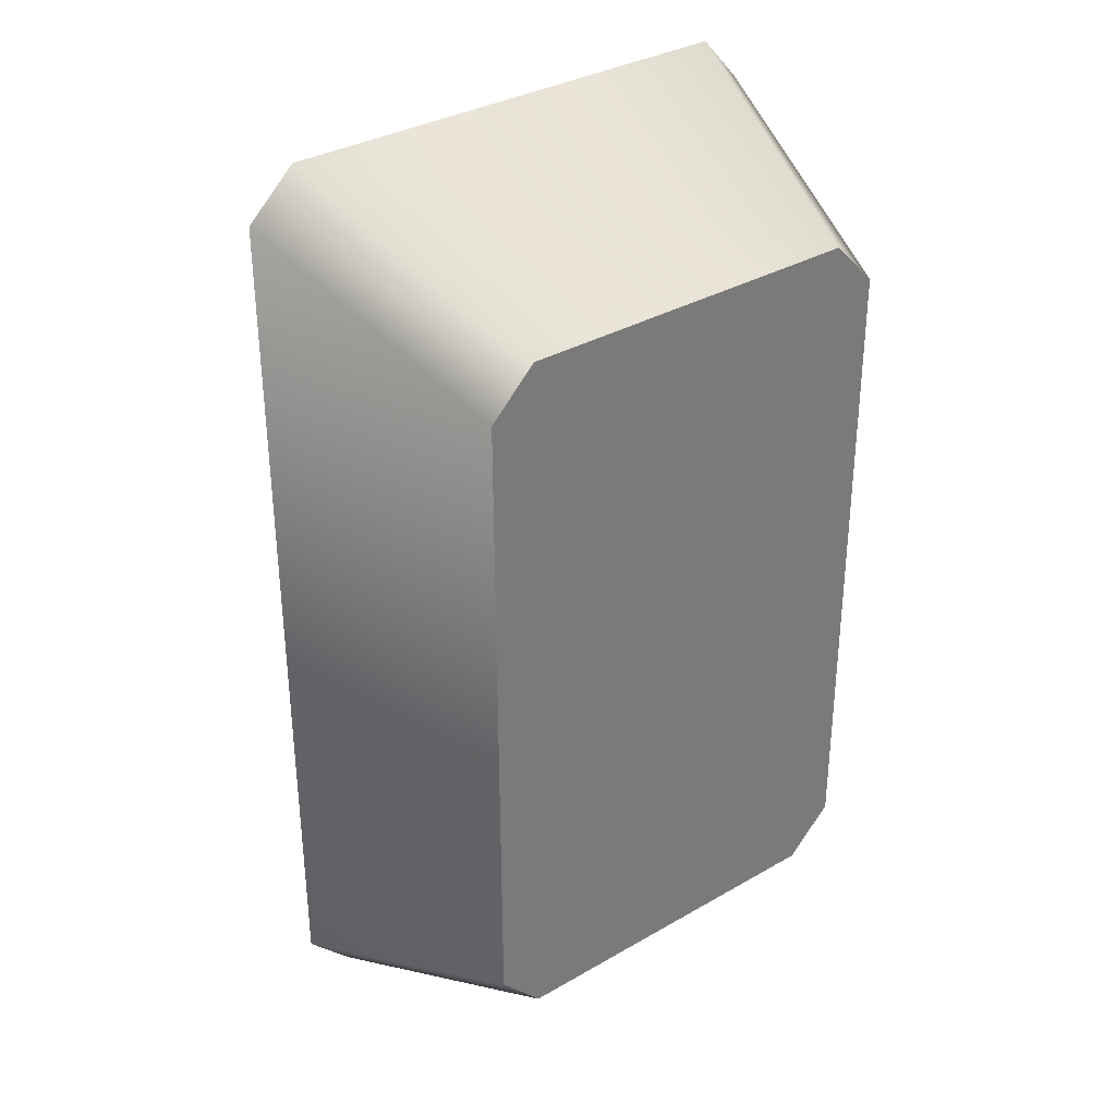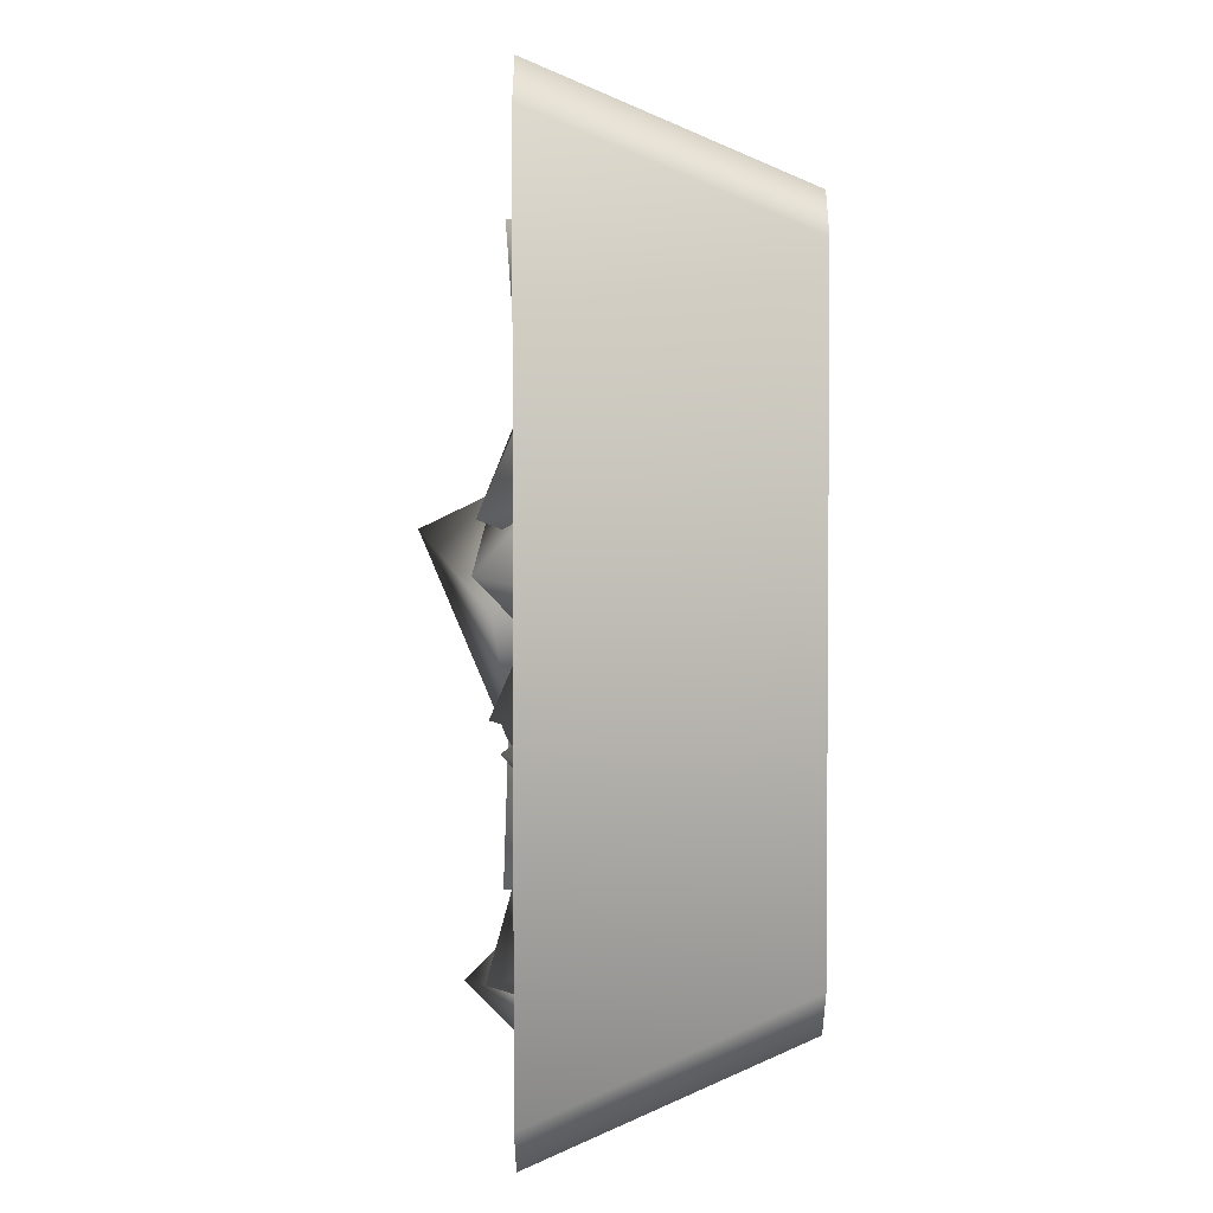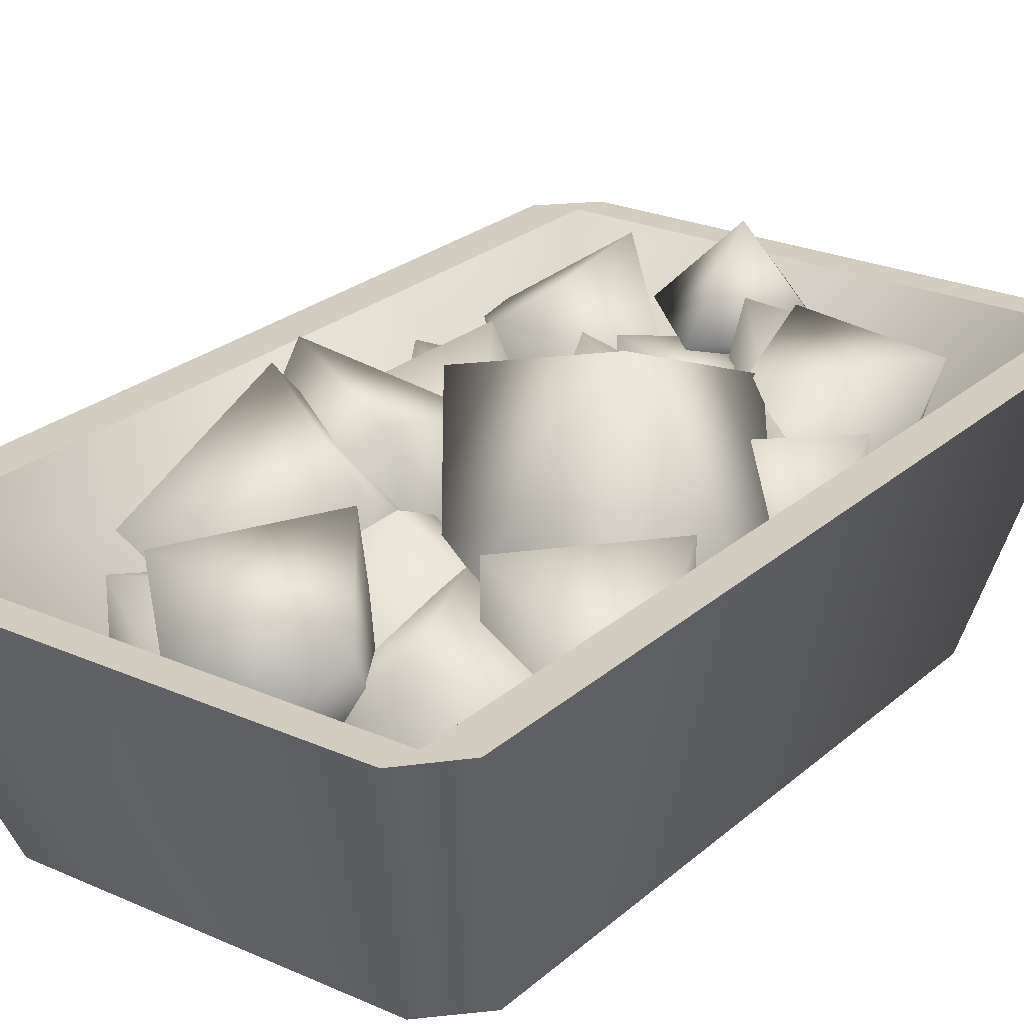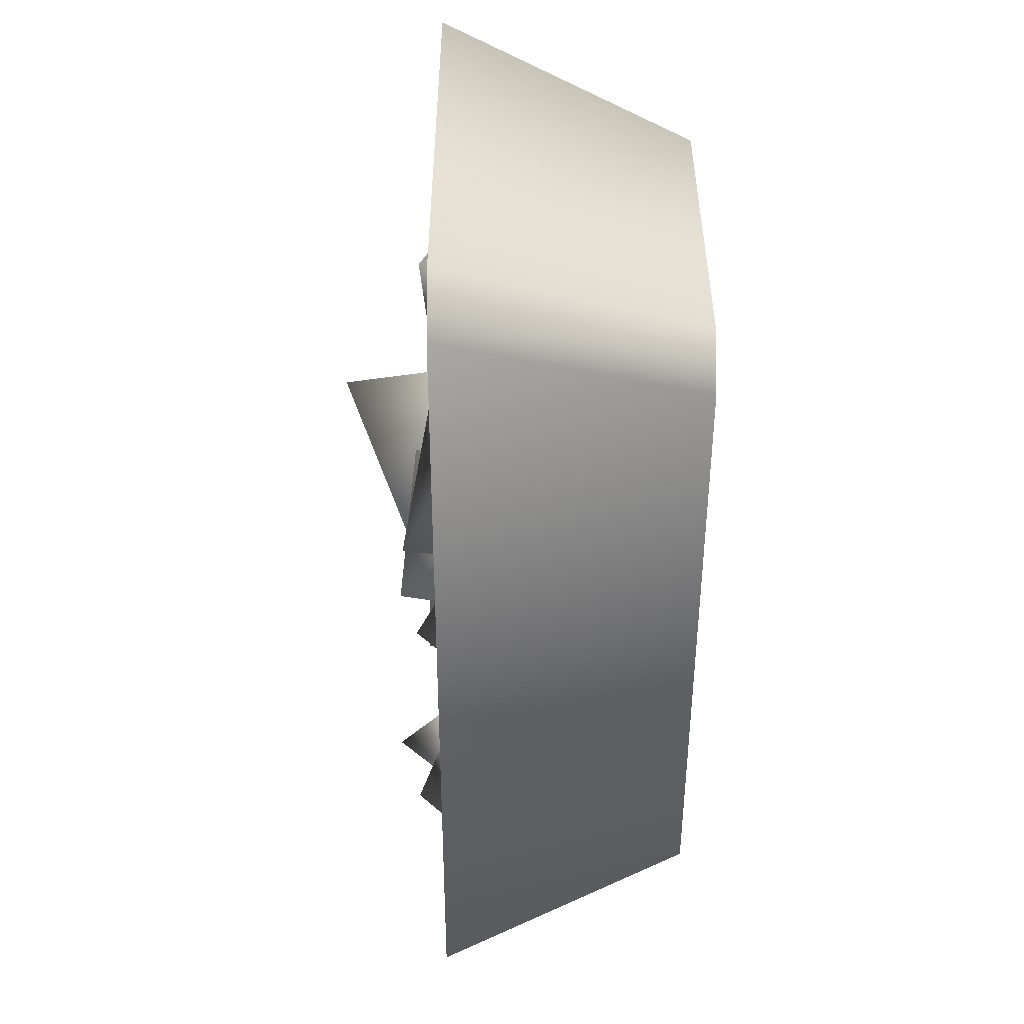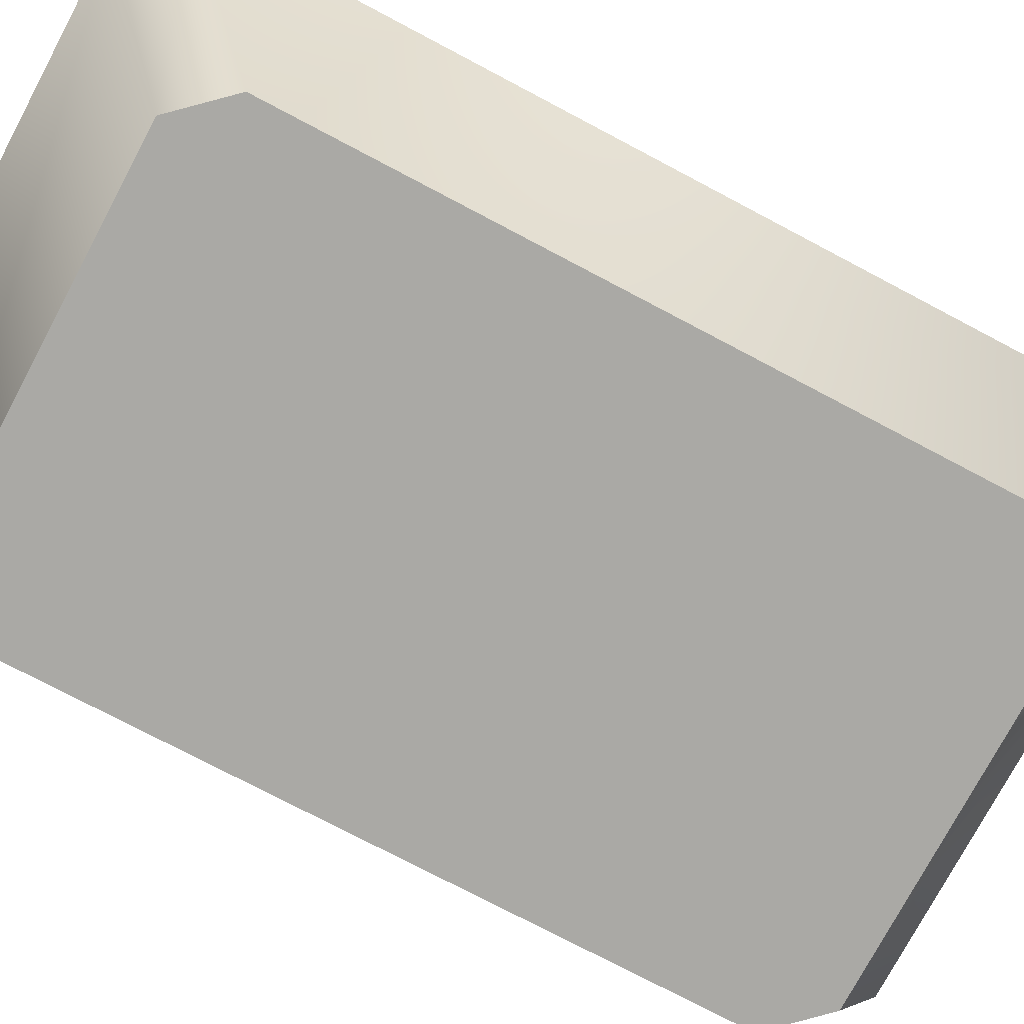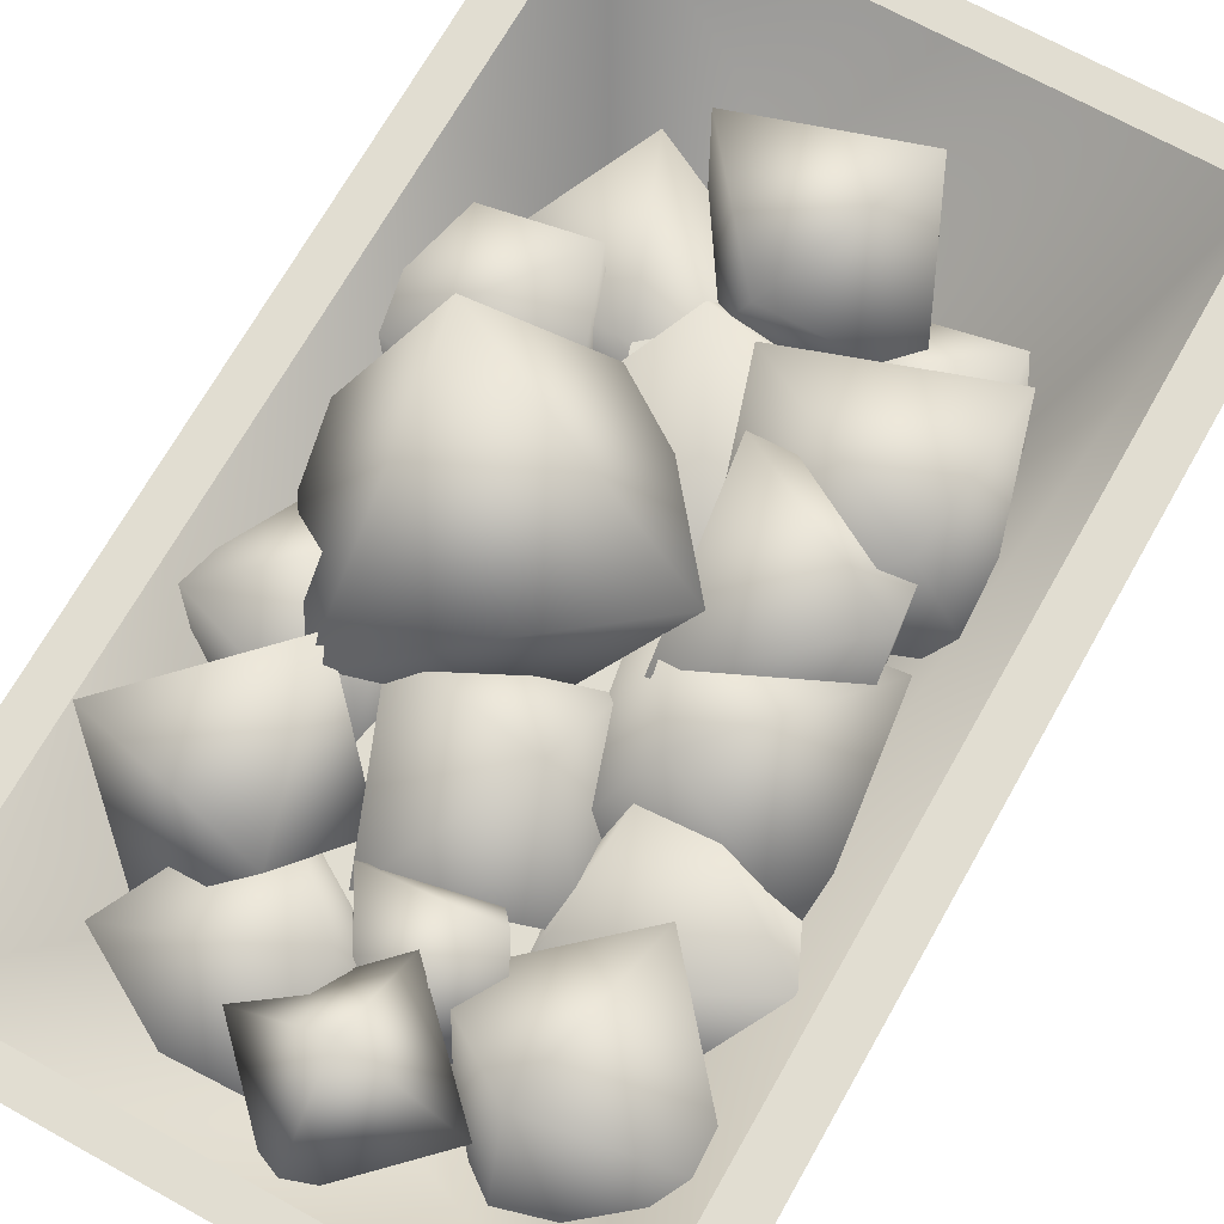
<metadata>
{"format":"obj","ext":"obj","renderer":"f3d","projection":"perspective","resolution":1024,"background":"white","views":[{"elev":33.6,"azim":-38.3,"up":"+Z"},{"elev":2.7,"azim":-89.4,"up":"+Z"},{"elev":24.8,"azim":35.8,"up":"+Y"},{"elev":39.4,"azim":-89.9,"up":"+Z"},{"elev":-75.4,"azim":-118.0,"up":"+Y"},{"elev":68.9,"azim":-150.8,"up":"+Y"}]}
</metadata>
<code>
v  -0.5004 2.021 0.1674
v  0.2348 0.534 -0.1795
v  0.3652 1.198 1.359
v  1.717 1.131 0.3423
v  0.8515 1.953 -0.8495
v  0.9938 2.617 0.6951
v  -1.01 1.748 -1.012
v  -1.734 1.421 -1.831
v  -1.058 0.647 -1.33
v  -0.8681 0.9502 -2.418
v  -0.8206 2.05 -2.103
v  -0.1565 1.277 -1.599
v  -1.259 2.099 0.4461
v  -1.224 0.9796 0.206
v  -1.117 1.336 1.291
v  -0.3581 1.657 -0.0994
v  -0.2158 0.8933 0.7396
v  -0.2514 2.013 0.9827
v  0.1636 0.8379 -1.792
v  -0.619 1.053 -1.786
v  -0.0617 1.564 -2.074
v  -0.4293 1.722 -1.374
v  -0.204 0.9956 -1.09
v  0.3415 1.507 -1.38
v  -0.287 1.349 0.541
v  -0.7139 1.14 1.65
v  0.2229 1.871 1.504
v  0.3652 0.7886 2.017
v  0.8159 0.9974 0.9205
v  0.5075 1.193 0.6981
v  0.804 0.7145 1.641
v  0.7684 1.807 1.567
v  1.729 1.286 1.65
v  1.433 1.765 0.701
v  1.468 0.6728 0.7782
v  -0.1091 1.362 0.4313
v  -0.6546 2.035 -0.4729
v  -1.354 1.598 0.4876
v  -0.2514 0.8727 -0.716
v  -1.473 1.109 -0.6597
v  -0.9273 0.4354 0.2445
v  -1.165 2.079 0.7841
v  -1.2 1.558 1.985
v  -0.0617 1.881 1.433
v  -1.508 0.819 0.9442
v  -0.37 0.6211 1.593
v  -0.3463 1.142 0.3927
v  0.721 1.485 -0.4551
v  -0.2277 1.986 -0.7309
v  -0.2277 1.117 -0.049
v  0.3178 1.392 -1.478
v  -0.6309 1.024 -1.075
v  0.3059 0.5223 -0.7991
v  -0.37 1.94 2.658
v  -0.702 1.103 1.955
v  -0.0379 0.8592 2.848
v  0.3771 0.8007 1.783
v  0.0451 1.881 1.593
v  0.721 1.637 2.486
v  -1.165 1.042 1.172
v  -1.081 1.425 2.195
v  -0.1921 1.372 1.561
v  -1.259 0.3597 2.026
v  -0.2988 0.6899 2.406
v  -0.3818 0.3072 1.386
v  -0.121 1.034 -2.213
v  -0.7257 1.633 -2.213
v  -0.121 1.633 -2.815
v  -0.1209 1.633 -1.611
v  -0.1209 2.233 -2.213
v  0.472 1.633 -2.213
v  1.48 1.105 -0.8761
v  1.61 2.022 -1.472
v  0.8515 1.989 -0.6716
v  1.16 1.125 -1.932
v  0.5313 2.01 -1.727
v  0.4008 1.092 -1.131
v  1.148 1.696 -2.198
v  0.1162 1.916 -1.866
v  0.7922 1.347 -1.211
v  0.2941 1.19 -2.679
v  -0.0617 0.8405 -1.691
v  0.97 0.6211 -2.023
v  1.599 1.184 0.037
v  1.433 0.8192 -0.8999
v  1.563 1.821 -0.7575
v  0.638 1.458 -1.007
v  0.8159 1.823 -0.0668
v  0.6617 0.8219 -0.2091
v  -0.5953 1.567 -0.2891
v  -1.603 1.546 -0.9947
v  -1.402 0.6441 -0.1883
v  -1.307 0.4227 -1.392
v  -0.5004 1.345 -1.493
v  -0.3107 0.4436 -0.6834
v  0.4838 1.558 1.297
v  0.0214 0.9459 2.08
v  0.887 1.567 2.314
v  0.9938 0.4764 2.284
v  1.468 1.088 1.504
v  0.5787 0.4679 1.27
v  -1.532 0 -1.994
v  -1.544 0 2.421
v  -1.983 1.818 3.132
v  -1.971 1.818 -2.714
v  1.931 1.818 -2.711
v  1.931 1.818 3.135
v  1.504 0 2.418
v  1.516 0 -1.997
v  -1.651 1.818 3.452
v  -1.236 0 2.735
v  1.195 0 2.735
v  1.646 1.818 3.452
v  1.195 0 -2.314
v  -1.236 0 -2.314
v  -1.663 1.818 -3.031
v  1.634 1.818 -3.034
v  -1.698 1.818 -2.818
v  -1.71 1.818 3.236
v  1.682 1.818 3.236
v  1.681 1.818 -2.815
v  -1.058 0.3915 2.074
v  -1.058 0.3915 -1.659
v  1.029 0.3915 2.077
v  1.029 0.3915 -1.656
o dish_002
g dish_002
f 1 2 3
f 4 2 5
f 5 2 1
f 4 5 6
f 6 5 1
f 4 6 3
f 3 6 1
f 7 8 9
f 10 8 11
f 11 8 7
f 10 11 12
f 12 11 7
f 9 12 7
f 13 14 15
f 16 14 13
f 17 16 18
f 18 16 13
f 17 18 15
f 15 18 13
f 19 20 21
f 21 20 22
f 22 20 23
f 21 22 24
f 24 22 23
f 21 24 19
f 19 24 23
f 25 26 27
f 27 26 28
f 27 28 29
f 27 29 25
f 30 31 32
f 32 31 33
f 32 33 34
f 34 33 35
f 32 34 30
f 30 34 35
f 36 37 38
f 39 37 36
f 38 37 40
f 40 37 39
f 38 40 41
f 38 41 36
f 42 43 44
f 45 43 42
f 44 43 46
f 44 46 47
f 44 47 42
f 42 47 45
f 48 49 50
f 51 49 48
f 50 49 52
f 52 49 51
f 48 53 51
f 54 55 56
f 57 55 58
f 58 55 54
f 57 58 59
f 59 58 54
f 57 59 56
f 56 59 54
f 60 61 62
f 63 61 60
f 62 61 64
f 64 61 63
f 62 64 65
f 62 65 60
f 66 67 68
f 69 67 66
f 68 67 70
f 70 67 69
f 68 70 71
f 71 70 69
f 68 71 66
f 66 71 69
f 72 73 74
f 75 73 72
f 74 73 76
f 76 73 75
f 74 76 77
f 77 76 75
f 78 79 80
f 81 79 78
f 80 79 82
f 82 79 81
f 80 83 78
f 78 83 81
f 84 85 86
f 86 85 87
f 86 87 88
f 88 87 89
f 86 88 84
f 84 88 89
f 90 91 92
f 93 91 94
f 94 91 90
f 95 94 90
f 92 95 90
f 96 97 98
f 98 97 99
f 96 98 100
f 100 98 99
f 96 100 101
f 102 103 104
f 104 105 102
f 106 107 108
f 108 109 106
f 110 111 112
f 112 113 110
f 114 115 116
f 116 117 114
f 115 102 105
f 105 116 115
f 111 110 104
f 104 103 111
f 106 109 114
f 114 117 106
f 107 113 112
f 112 108 107
f 116 105 118
f 104 119 118
f 118 105 104
f 104 110 119
f 110 113 120
f 120 119 110
f 113 107 120
f 106 121 120
f 120 107 106
f 106 117 121
f 116 118 121
f 121 117 116
f 119 122 123
f 123 118 119
f 120 124 122
f 122 119 120
f 121 125 124
f 124 120 121
f 118 123 125
f 125 121 118
f 115 114 109
f 109 108 112
f 112 111 103
f 109 112 103
f 115 109 103
f 102 115 103

</code>
